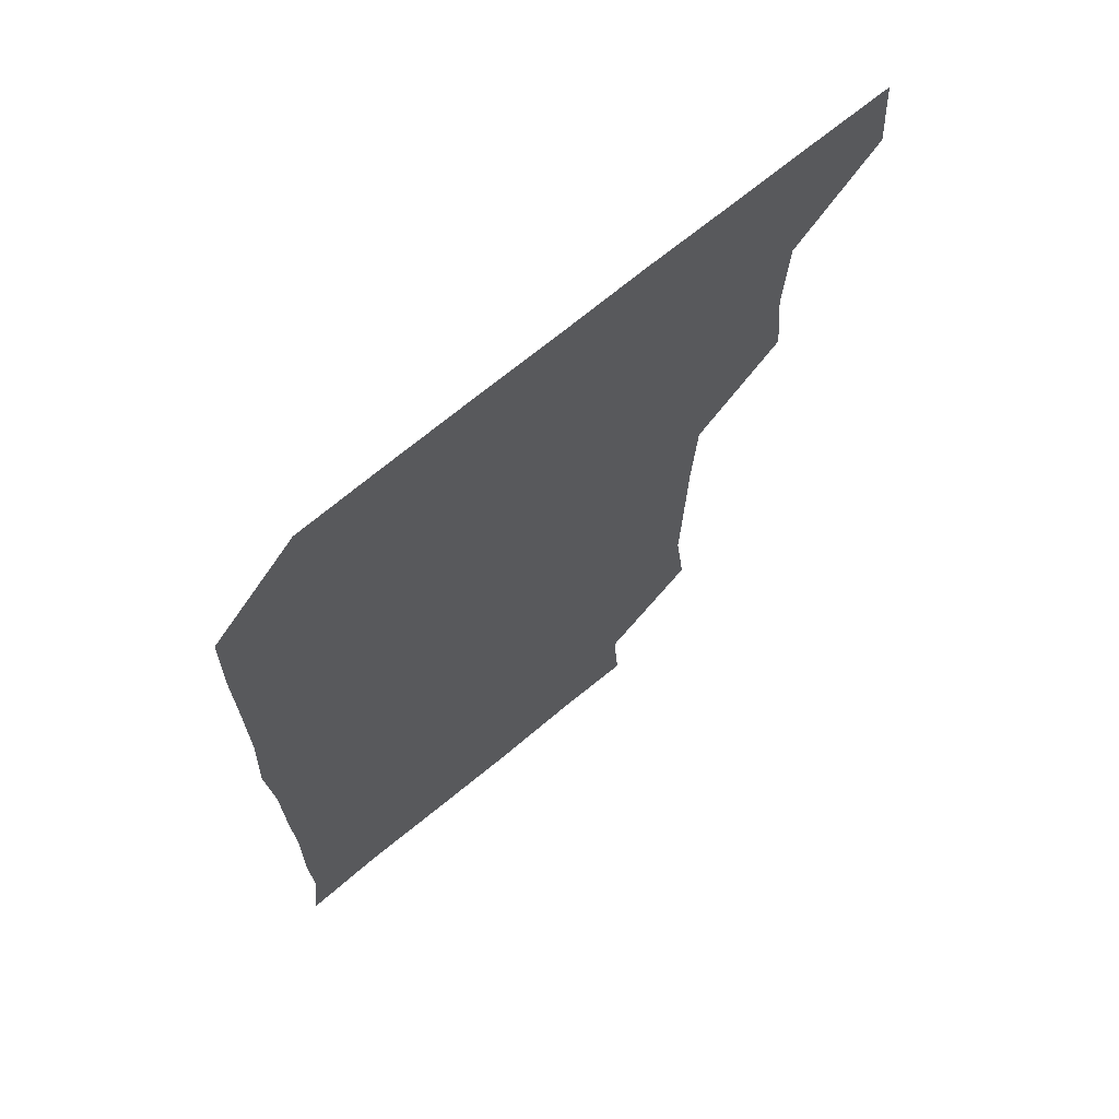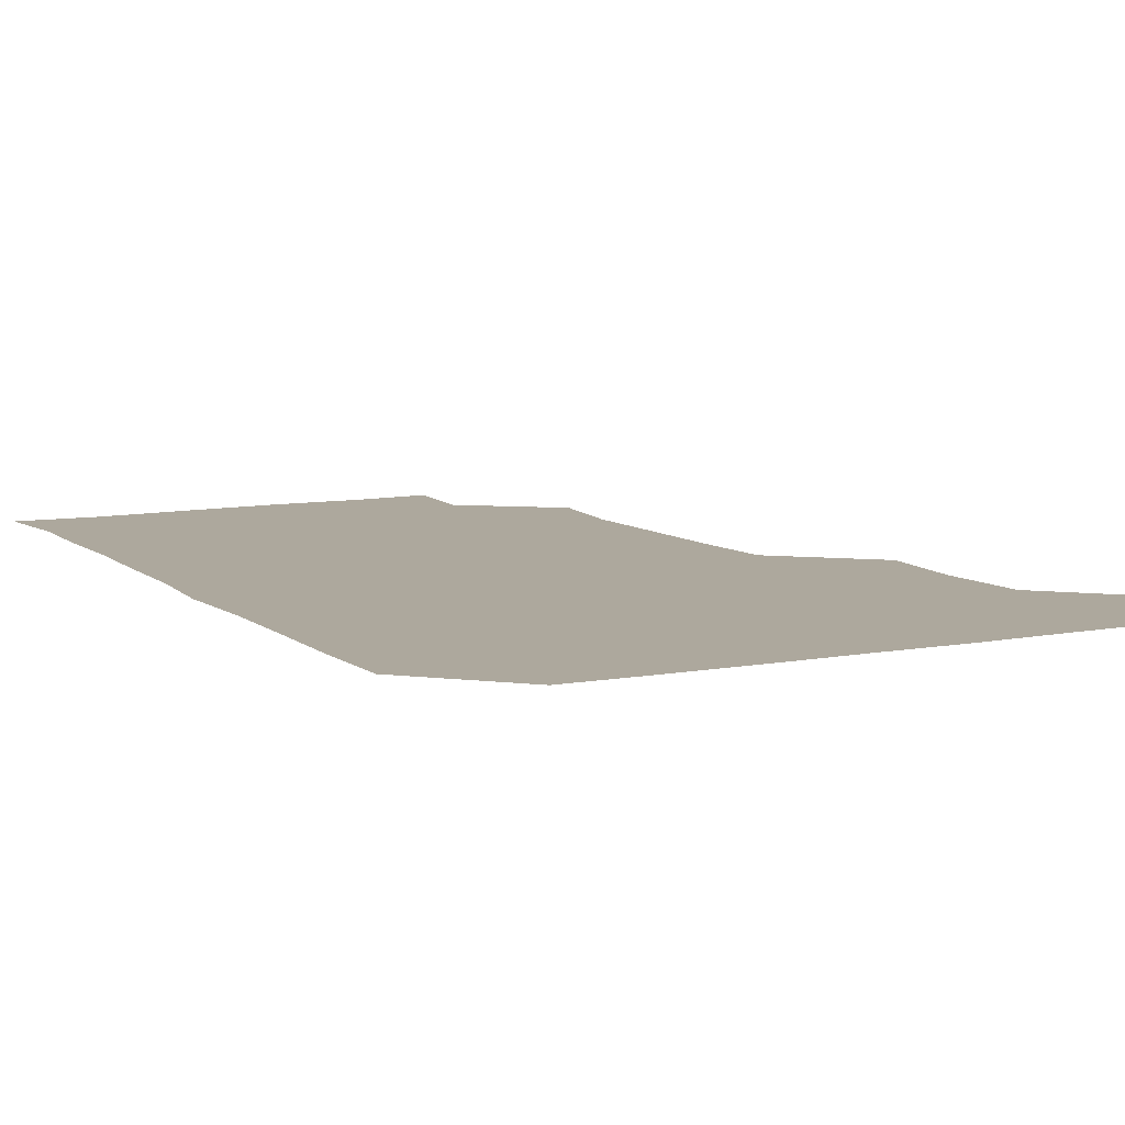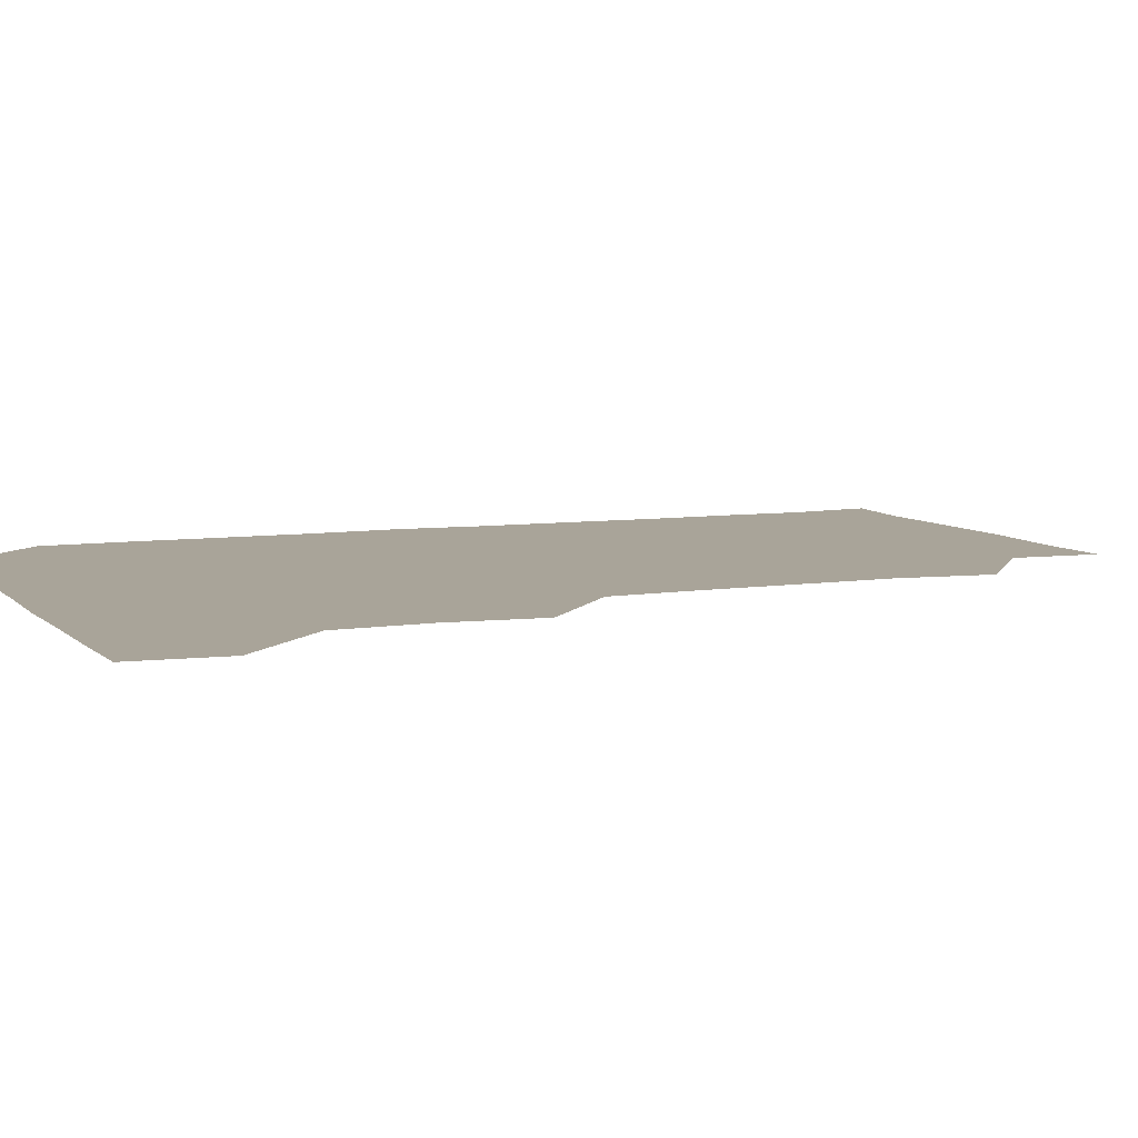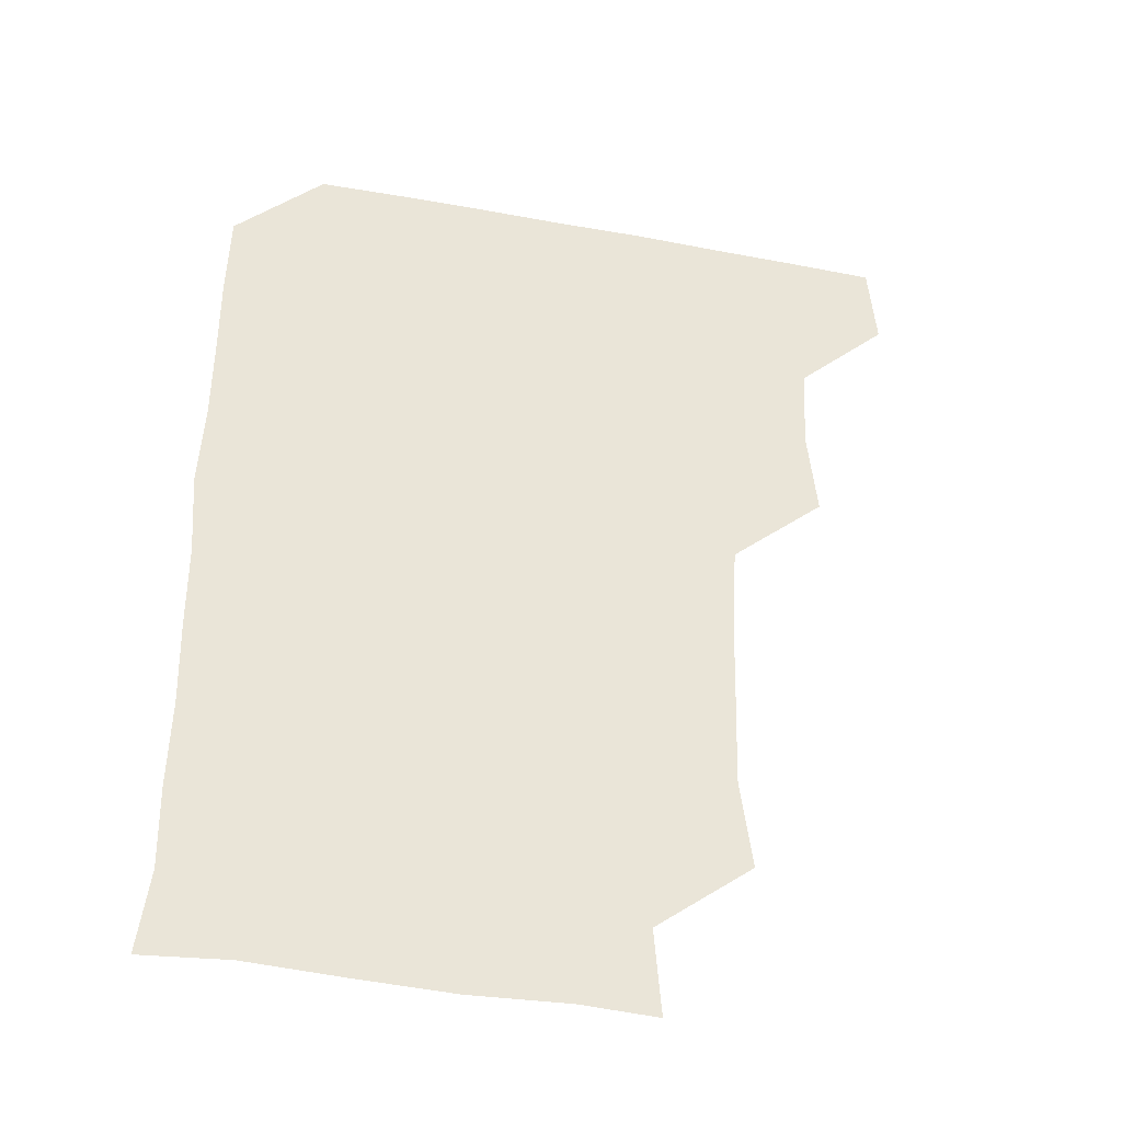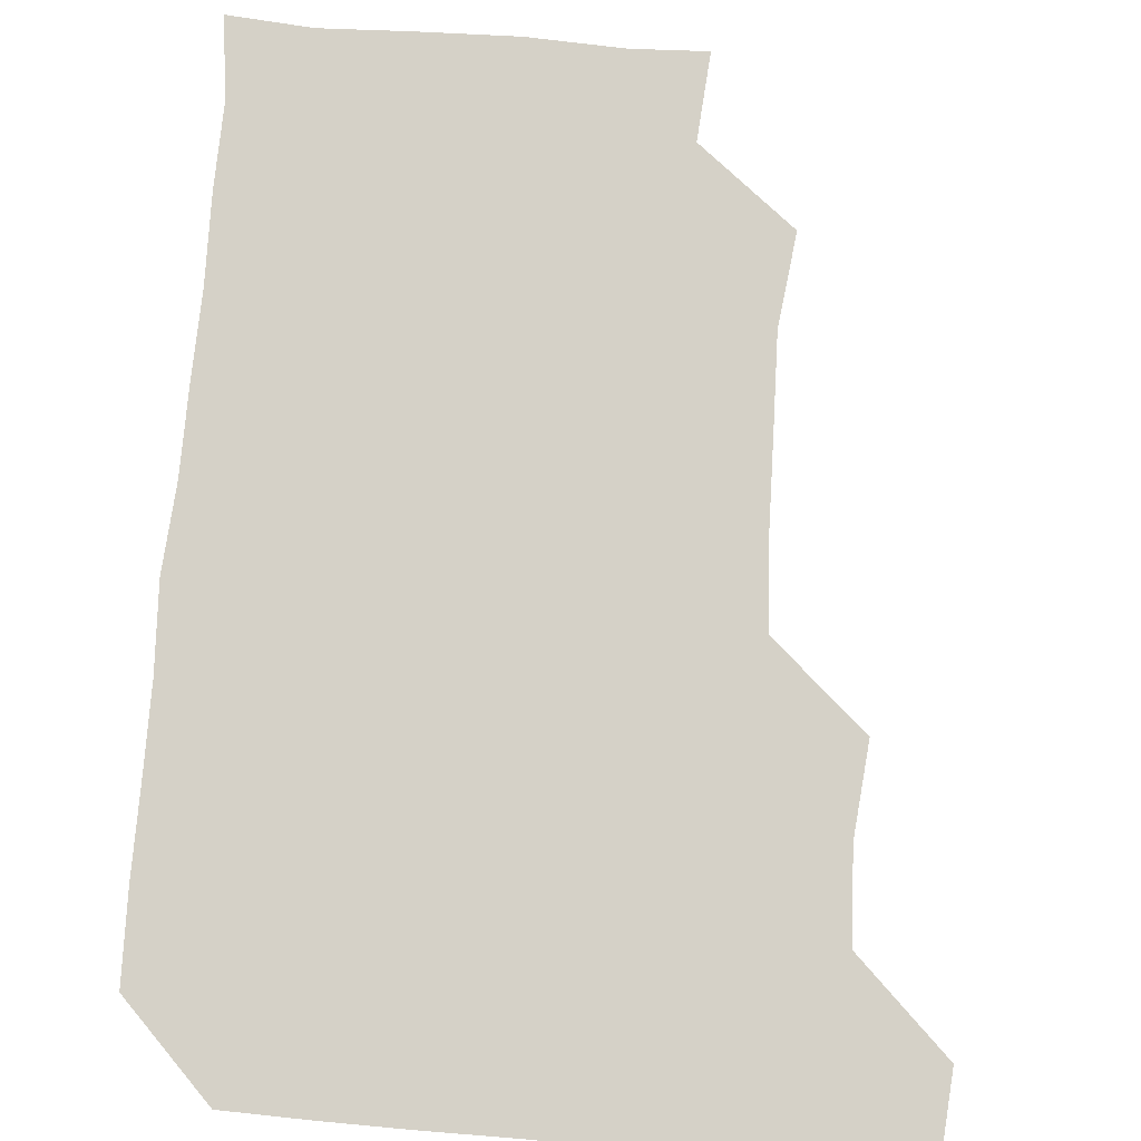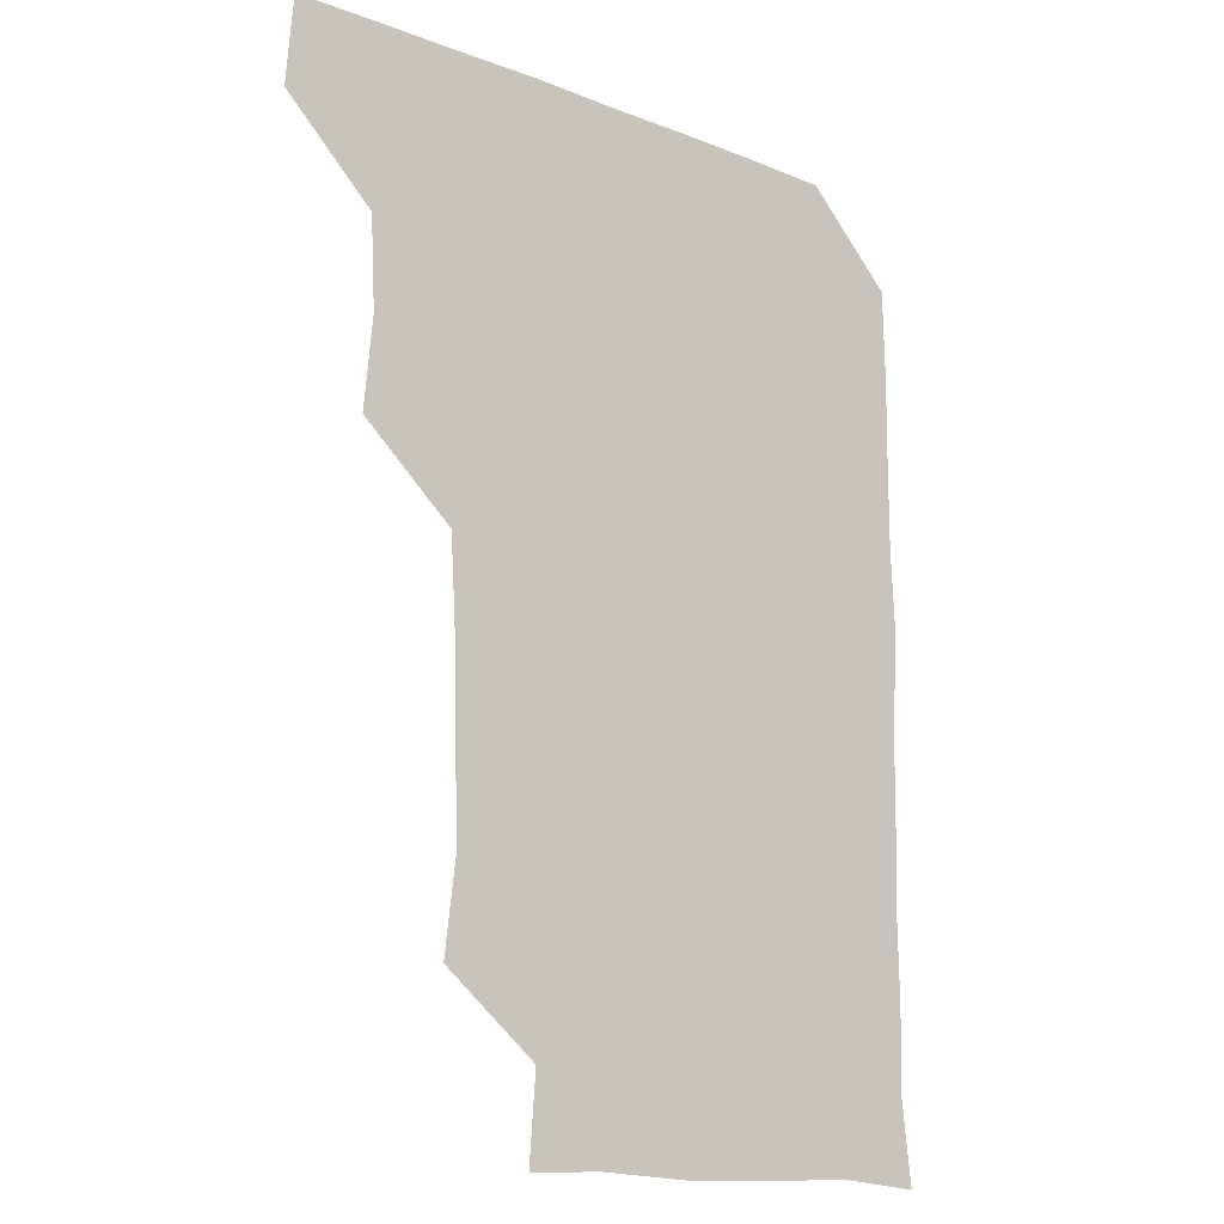
<metadata>
{"format":"obj","ext":"obj","renderer":"f3d","projection":"perspective","resolution":1024,"background":"white","views":[{"elev":68.9,"azim":140.1,"up":"+Y"},{"elev":8.7,"azim":152.5,"up":"+Z"},{"elev":7.2,"azim":-112.7,"up":"+Z"},{"elev":-40.7,"azim":167.1,"up":"+Y"},{"elev":79.0,"azim":-175.3,"up":"+Z"},{"elev":-15.3,"azim":-39.5,"up":"+Y"}]}
</metadata>
<code>
v 479.5 479.8 0
v 481.9 510.3 0
v 509.3 387.4 0
v 512.2 418.6 0
v 510.6 449.7 0
v 512.5 481.5 0
v 511.4 510.8 0
v 540.8 234 0
v 544.6 265.6 0
v 543.7 296.2 0
v 542.9 327.5 0
v 541.1 359.3 0
v 541.7 391.5 0
v 541.9 421.6 0
v 542 451.7 0
v 542 481.1 0
v 541.1 511 0
v 571.2 178.4 0
v 573.4 208.2 0
v 573.6 243.5 0
v 572.6 272.3 0
v 573 303.2 0
v 572.7 332.8 0
v 571.4 361.6 0
v 572 392.7 0
v 572.1 422.5 0
v 572.1 451.9 0
v 571.7 480.8 0
v 570.7 511.5 0
v 596.8 179.6 0
v 602.3 215 0
v 602.2 243.5 0
v 601.8 272.8 0
v 601.6 303.3 0
v 601.6 333.2 0
v 601.5 362.4 0
v 601.2 391.8 0
v 601.4 422.1 0
v 601.4 451.6 0
v 601.3 481 0
v 600.8 511 0
v 629.5 178.4 0
v 630.6 213.9 0
v 630.8 244.3 0
v 631.2 273.9 0
v 631.3 302.2 0
v 630.8 332.1 0
v 630.8 363.1 0
v 630.9 392.7 0
v 631 422.5 0
v 631 451.9 0
v 631.2 481 0
v 630.7 511.1 0
v 662.3 179.4 0
v 660.1 214.4 0
v 660.5 242.6 0
v 660.2 272.4 0
v 659.7 304.5 0
v 659.7 334.3 0
v 660.3 362.4 0
v 660.2 392.3 0
v 659.7 423.1 0
v 660 452.2 0
v 660.6 481.3 0
v 661 510.7 0
v 694 180.8 0
v 689.4 212.8 0
v 689.3 242.5 0
v 688.2 274.1 0
v 689.3 302.5 0
v 688.9 332.9 0
v 688.7 363.1 0
v 689 392 0
v 690 421.4 0
v 689.8 451.6 0
v 689 481.9 0
v 690.4 510 0
v 691 541 0
v 722.5 178.7 0
v 719.1 207.3 0
v 719.8 236.1 0
v 719.3 266.4 0
v 720.1 296.5 0
v 720.4 327 0
v 722.6 356.8 0
v 721.1 387.3 0
v 721.1 418 0
v 721.4 448.5 0
v 720.7 479.2 0
f 5 6 1
f 1 6 2
f 6 7 2
f 12 13 3
f 3 13 4
f 13 14 4
f 4 14 5
f 14 15 5
f 5 15 6
f 15 16 6
f 6 16 7
f 16 17 7
f 19 20 8
f 8 20 9
f 20 21 9
f 9 21 10
f 21 22 10
f 10 22 11
f 22 23 11
f 11 23 12
f 23 24 12
f 12 24 13
f 24 25 13
f 13 25 14
f 25 26 14
f 14 26 15
f 26 27 15
f 15 27 16
f 27 28 16
f 16 28 17
f 28 29 17
f 18 30 19
f 30 31 19
f 19 31 20
f 31 32 20
f 20 32 21
f 32 33 21
f 21 33 22
f 33 34 22
f 22 34 23
f 34 35 23
f 23 35 24
f 35 36 24
f 24 36 25
f 36 37 25
f 25 37 26
f 37 38 26
f 26 38 27
f 38 39 27
f 27 39 28
f 39 40 28
f 28 40 29
f 40 41 29
f 30 42 31
f 42 43 31
f 31 43 32
f 43 44 32
f 32 44 33
f 44 45 33
f 33 45 34
f 45 46 34
f 34 46 35
f 46 47 35
f 35 47 36
f 47 48 36
f 36 48 37
f 48 49 37
f 37 49 38
f 49 50 38
f 38 50 39
f 50 51 39
f 39 51 40
f 51 52 40
f 40 52 41
f 52 53 41
f 42 54 43
f 54 55 43
f 43 55 44
f 55 56 44
f 44 56 45
f 56 57 45
f 45 57 46
f 57 58 46
f 46 58 47
f 58 59 47
f 47 59 48
f 59 60 48
f 48 60 49
f 60 61 49
f 49 61 50
f 61 62 50
f 50 62 51
f 62 63 51
f 51 63 52
f 63 64 52
f 52 64 53
f 64 65 53
f 54 66 55
f 66 67 55
f 55 67 56
f 67 68 56
f 56 68 57
f 68 69 57
f 57 69 58
f 69 70 58
f 58 70 59
f 70 71 59
f 59 71 60
f 71 72 60
f 60 72 61
f 72 73 61
f 61 73 62
f 73 74 62
f 62 74 63
f 74 75 63
f 63 75 64
f 75 76 64
f 64 76 65
f 76 77 65
f 66 79 67
f 79 80 67
f 67 80 68
f 80 81 68
f 68 81 69
f 81 82 69
f 69 82 70
f 82 83 70
f 70 83 71
f 83 84 71
f 71 84 72
f 84 85 72
f 72 85 73
f 85 86 73
f 73 86 74
f 86 87 74
f 74 87 75
f 87 88 75
f 75 88 76
f 88 89 76
f 76 89 77

</code>
